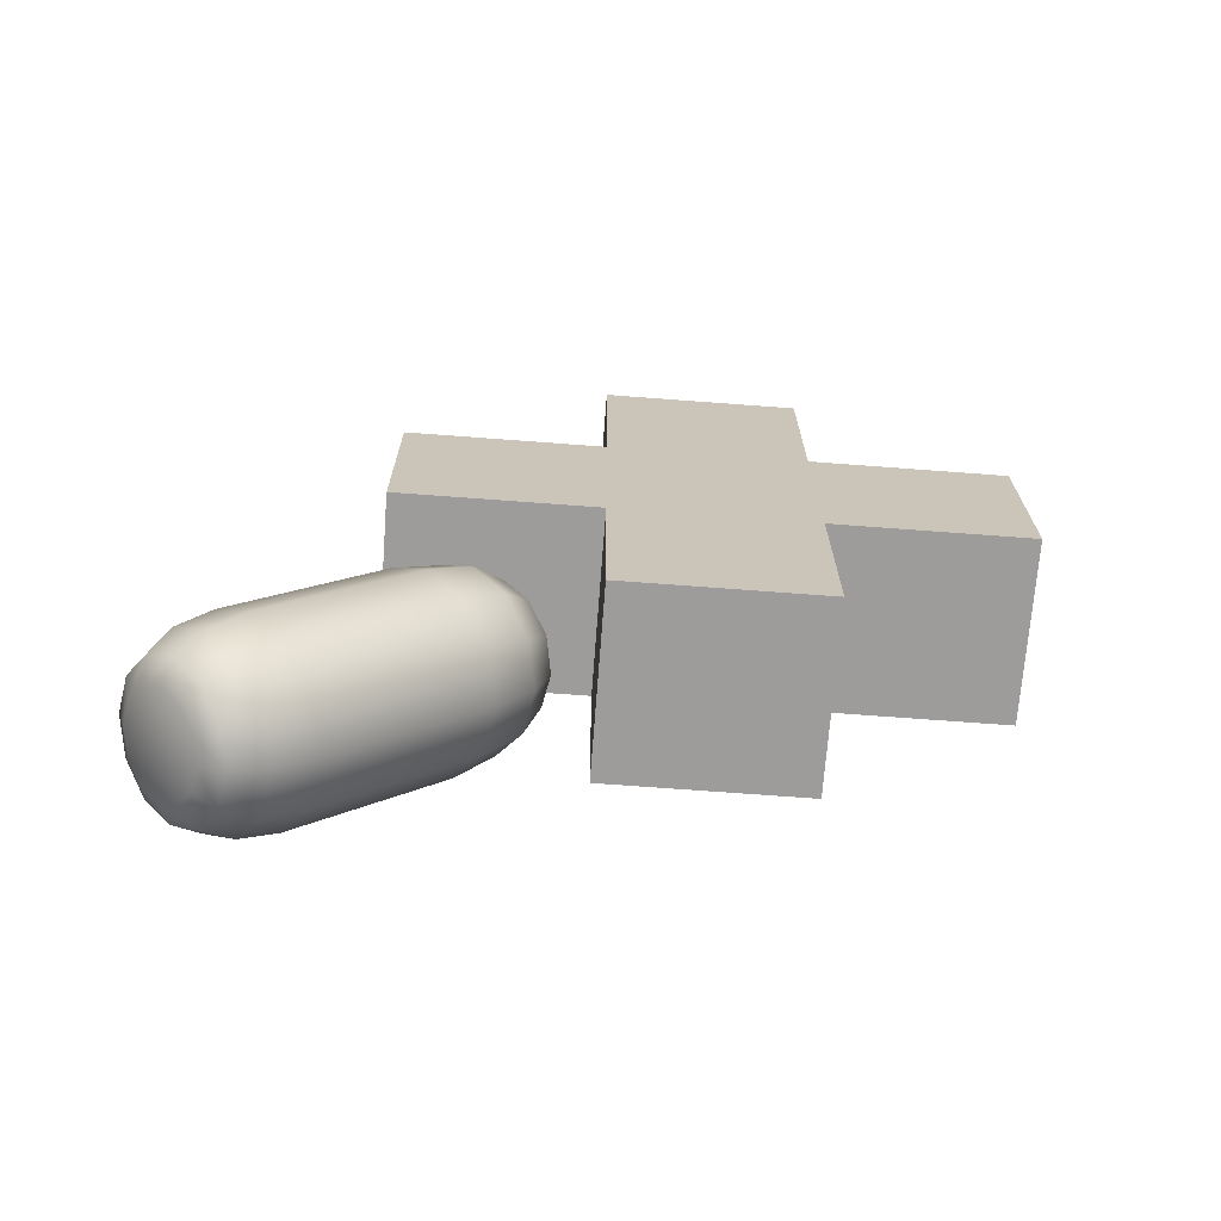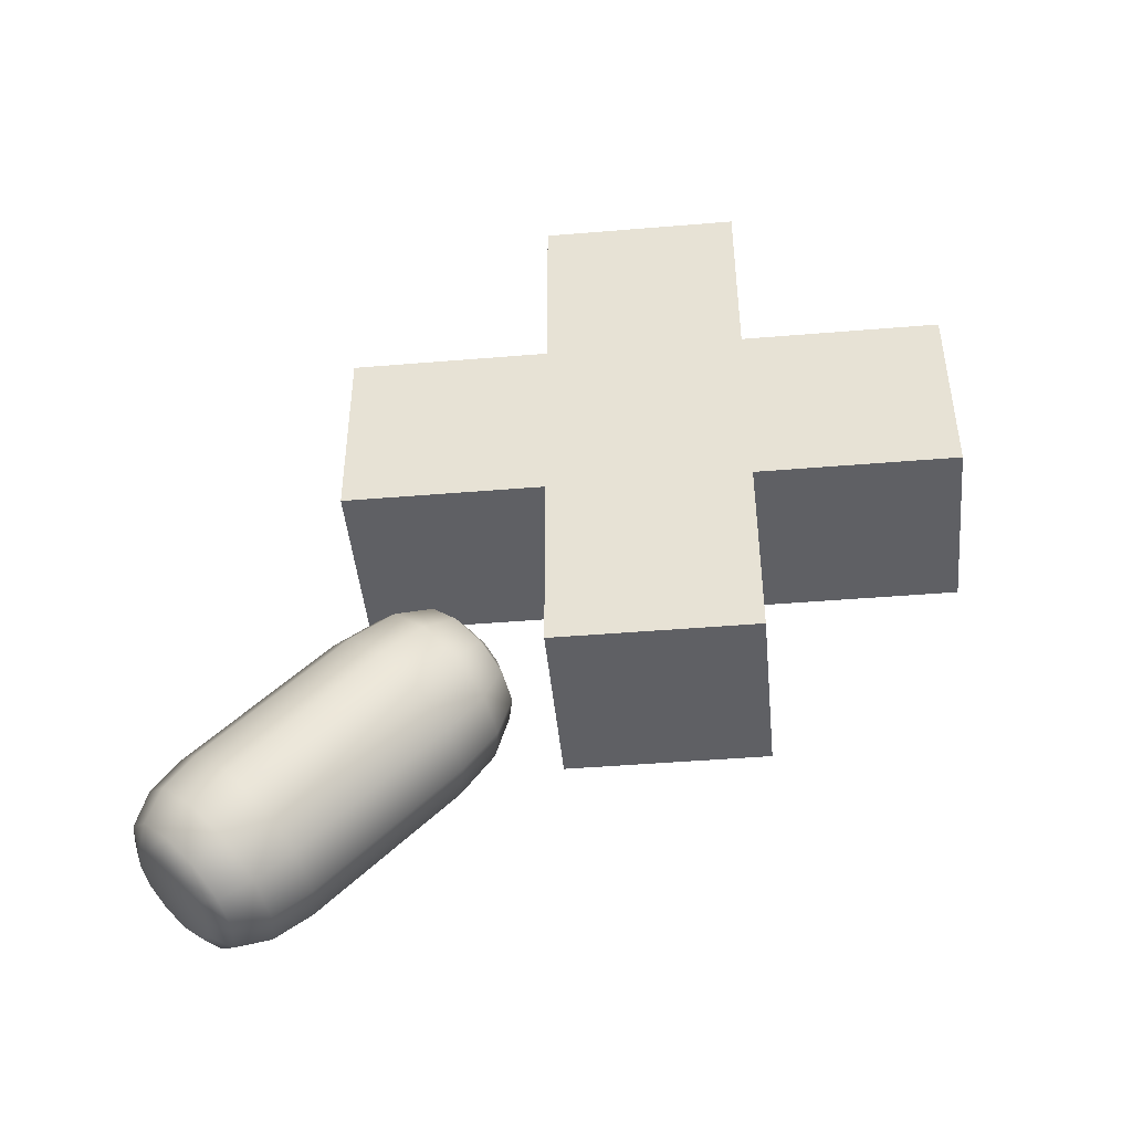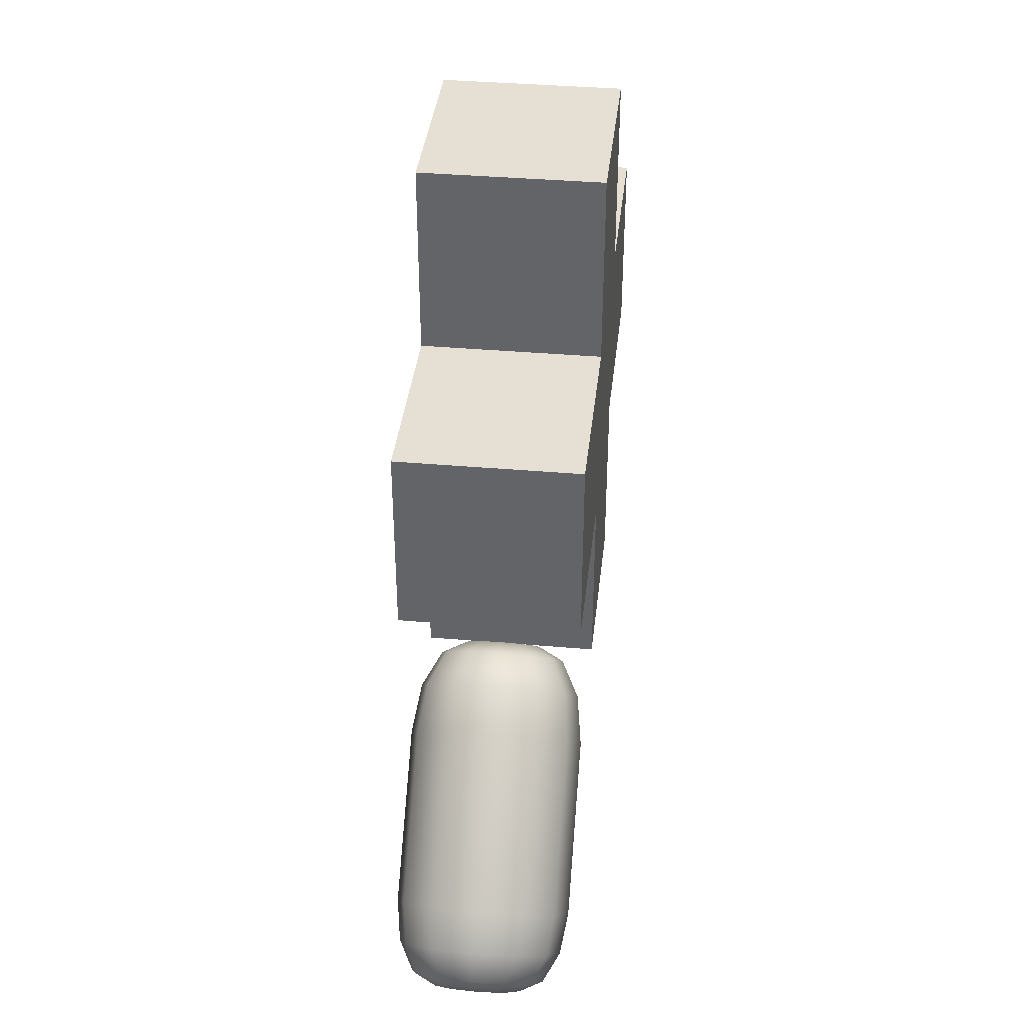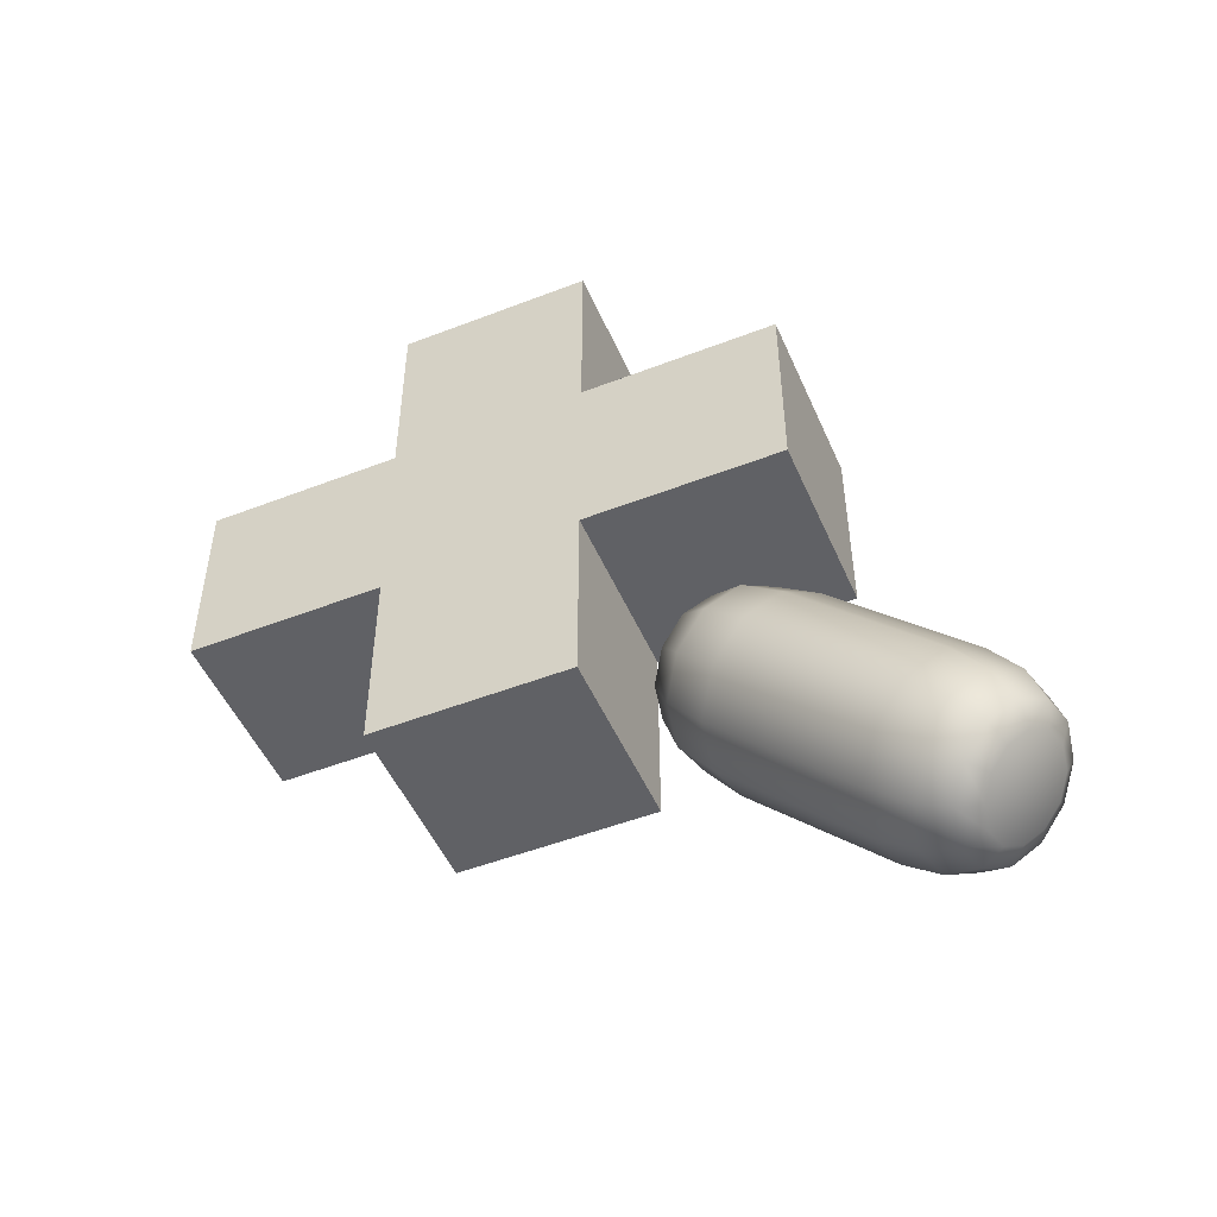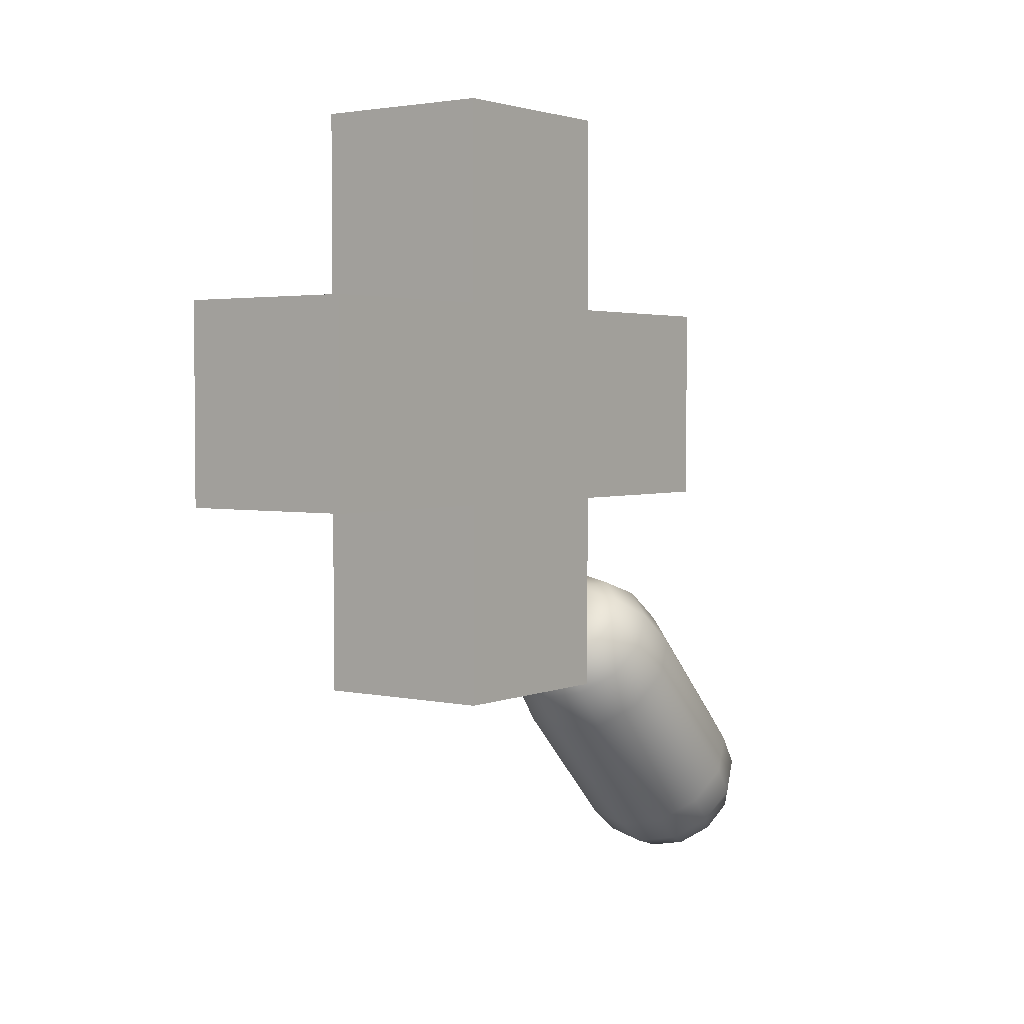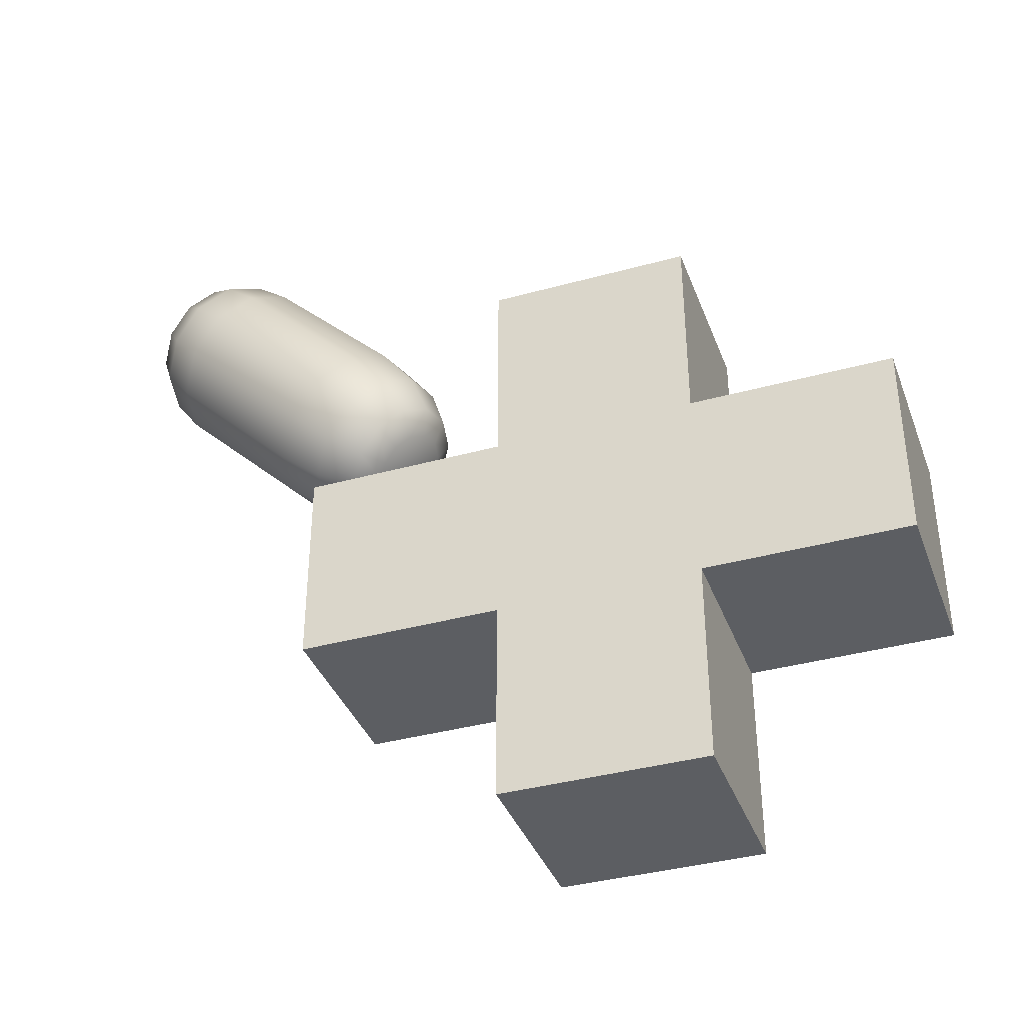
<metadata>
{"format":"obj","ext":"obj","renderer":"f3d","projection":"perspective","resolution":1024,"background":"white","views":[{"elev":-70.1,"azim":-94.3,"up":"+Z"},{"elev":-44.9,"azim":-84.5,"up":"+Z"},{"elev":38.1,"azim":-173.7,"up":"+Z"},{"elev":-50.0,"azim":113.1,"up":"+Z"},{"elev":3.0,"azim":36.5,"up":"+Z"},{"elev":-37.7,"azim":-70.6,"up":"+Y"}]}
</metadata>
<code>
o Pharmacy_Cube.004
v 0 2.058 -1.662
v 0 2.361 -1.759
v 0 2.172 -1.748
v 0 2.282 -1.783
v 0.1542 2.087 -1.633
v 0.08066 2.376 -1.743
v 0.1444 2.199 -1.721
v 0.1175 2.304 -1.761
v 0.2672 2.166 -1.554
v 0.1397 2.417 -1.702
v 0.2501 2.273 -1.647
v 0.2034 2.365 -1.701
v 0.3085 2.274 -1.446
v 0.1613 2.474 -1.646
v 0.2888 2.374 -1.546
v 0.2349 2.447 -1.619
v 0.2672 2.382 -1.338
v 0.1397 2.53 -1.589
v 0.2501 2.475 -1.445
v 0.2034 2.529 -1.537
v 0.1542 2.461 -1.259
v 0.08066 2.572 -1.548
v 0.1444 2.549 -1.37
v 0.1175 2.589 -1.476
v 0 2.49 -1.23
v 0 2.587 -1.533
v 0 2.576 -1.343
v 0 2.612 -1.454
v -0.1542 2.461 -1.259
v -0.08066 2.572 -1.548
v -0.1444 2.549 -1.37
v -0.1175 2.589 -1.476
v -0.2672 2.382 -1.338
v -0.1397 2.53 -1.589
v -0.2501 2.475 -1.445
v -0.2034 2.529 -1.537
v -0.3085 2.274 -1.446
v -0.1613 2.474 -1.646
v -0.2888 2.374 -1.546
v -0.2349 2.447 -1.619
v -0.2672 2.166 -1.554
v -0.1397 2.417 -1.702
v -0.2501 2.273 -1.647
v -0.2034 2.365 -1.701
v -0.1542 2.087 -1.633
v -0.08066 2.376 -1.743
v -0.1444 2.199 -1.721
v -0.1175 2.304 -1.761
v 0 1.629 -1.233
v 0 1.513 -0.8705
v 0 1.526 -1.097
v 0 1.484 -0.9642
v 0.06619 1.526 -0.8581
v 0.1542 1.658 -1.204
v 0.1102 1.504 -0.9435
v 0.1425 1.553 -1.07
v 0.1147 1.56 -0.8241
v 0.2672 1.737 -1.125
v 0.1909 1.561 -0.887
v 0.2467 1.626 -0.9972
v 0.1324 1.606 -0.7778
v 0.3085 1.845 -1.017
v 0.2204 1.638 -0.8098
v 0.2849 1.726 -0.8974
v 0.1147 1.652 -0.7314
v 0.2672 1.953 -0.909
v 0.1909 1.715 -0.7326
v 0.2467 1.825 -0.7976
v 0.06619 1.686 -0.6974
v 0.1542 2.032 -0.8299
v 0.1102 1.772 -0.6761
v 0.1425 1.898 -0.7246
v 0 1.699 -0.685
v 0 2.061 -0.8009
v 0 1.792 -0.6554
v 0 1.925 -0.6978
v -0.06619 1.686 -0.6974
v -0.1542 2.032 -0.8299
v -0.1102 1.772 -0.6761
v -0.1425 1.898 -0.7246
v -0.1147 1.652 -0.7314
v -0.2672 1.953 -0.909
v -0.1909 1.715 -0.7326
v -0.2467 1.825 -0.7976
v -0.1324 1.606 -0.7778
v -0.3085 1.845 -1.017
v -0.2204 1.638 -0.8098
v -0.2849 1.726 -0.8974
v -0.1147 1.56 -0.8241
v -0.2672 1.737 -1.125
v -0.1909 1.561 -0.887
v -0.2467 1.626 -0.9972
v -0.06619 1.526 -0.8581
v -0.1542 1.658 -1.204
v -0.1102 1.504 -0.9435
v -0.1425 1.553 -1.07
v -0.1542 1.872 -1.418
v 0 1.843 -1.447
v 0.1542 1.872 -1.418
v 0.2672 1.951 -1.339
v 0.3085 2.06 -1.231
v 0.2672 2.168 -1.123
v 0.1542 2.247 -1.044
v 0 2.276 -1.015
v -0.1542 2.247 -1.044
v -0.2672 2.168 -1.123
v -0.3085 2.06 -1.231
v -0.2672 1.951 -1.339
v -0.3085 0.6844 1
v -0.3085 1.351 1
v -0.3085 2.018 0.3333
v -0.3085 2.018 -0.3333
v -0.3085 1.351 -1
v -0.3085 0.6844 -1
v -0.3085 0.01775 -0.3333
v -0.3085 0.01775 0.3333
v 0.3085 1.351 -1
v 0.3085 0.6844 -1
v 0.3085 2.018 -0.3333
v 0.3085 2.018 0.3333
v 0.3085 1.351 1
v 0.3085 0.6844 1
v 0.3085 0.01775 0.3333
v 0.3085 0.01775 -0.3333
v 0.3085 1.351 -0.3333
v 0.3085 0.6844 -0.3333
v 0.3085 1.351 0.3333
v 0.3085 0.6844 0.3333
v -0.3085 1.351 0.3333
v -0.3085 0.6844 0.3333
v -0.3085 1.351 -0.3333
v -0.3085 0.6844 -0.3333
v 0 2.474 -1.646
v 0 1.606 -0.7778
f 131 112 119 125
f 131 125 117 113
f 132 114 118 126
f 126 124 115 132
f 127 129 110 121
f 120 119 112 111
f 128 130 116 123
f 116 115 124 123
f 121 110 109 122
f 129 127 120 111
f 126 128 123 124
f 117 125 126 118
f 119 120 127 125
f 125 127 128 126
f 127 121 122 128
f 113 117 118 114
f 128 122 109 130
f 130 132 115 116
f 110 129 130 109
f 111 112 131 129
f 129 131 132 130
f 131 113 114 132
f 98 1 5 99
f 101 13 17 102
f 102 17 21 103
f 103 21 25 104
f 104 25 29 105
f 105 29 33 106
f 106 33 37 107
f 107 37 41 108
f 108 41 45 97
f 100 9 13 101
f 97 45 1 98
f 5 1 3 7
f 7 3 4 8
f 8 4 2 6
f 9 5 7 11
f 11 7 8 12
f 12 8 6 10
f 13 9 11 15
f 15 11 12 16
f 16 12 10 14
f 17 13 15 19
f 19 15 16 20
f 20 16 14 18
f 21 17 19 23
f 23 19 20 24
f 24 20 18 22
f 25 21 23 27
f 27 23 24 28
f 28 24 22 26
f 29 25 27 31
f 31 27 28 32
f 32 28 26 30
f 33 29 31 35
f 35 31 32 36
f 36 32 30 34
f 37 33 35 39
f 39 35 36 40
f 40 36 34 38
f 41 37 39 43
f 43 39 40 44
f 44 40 38 42
f 45 41 43 47
f 47 43 44 48
f 48 44 42 46
f 1 45 47 3
f 3 47 48 4
f 4 48 46 2
f 99 5 9 100
f 6 2 133
f 2 46 133
f 46 42 133
f 42 38 133
f 38 34 133
f 34 30 133
f 30 26 133
f 26 22 133
f 22 18 133
f 18 14 133
f 14 10 133
f 10 6 133
f 50 53 134
f 49 54 56 51
f 51 56 55 52
f 52 55 53 50
f 54 58 60 56
f 56 60 59 55
f 55 59 57 53
f 58 62 64 60
f 60 64 63 59
f 59 63 61 57
f 62 66 68 64
f 64 68 67 63
f 63 67 65 61
f 66 70 72 68
f 68 72 71 67
f 67 71 69 65
f 70 74 76 72
f 72 76 75 71
f 71 75 73 69
f 74 78 80 76
f 76 80 79 75
f 75 79 77 73
f 78 82 84 80
f 80 84 83 79
f 79 83 81 77
f 82 86 88 84
f 84 88 87 83
f 83 87 85 81
f 86 90 92 88
f 88 92 91 87
f 87 91 89 85
f 90 94 96 92
f 92 96 95 91
f 91 95 93 89
f 94 49 51 96
f 96 51 52 95
f 95 52 50 93
f 54 99 100 58
f 94 97 98 49
f 58 100 101 62
f 90 108 97 94
f 86 107 108 90
f 82 106 107 86
f 78 105 106 82
f 74 104 105 78
f 70 103 104 74
f 66 102 103 70
f 62 101 102 66
f 49 98 99 54
f 53 57 134
f 57 61 134
f 61 65 134
f 65 69 134
f 69 73 134
f 73 77 134
f 77 81 134
f 81 85 134
f 85 89 134
f 89 93 134
f 93 50 134

</code>
